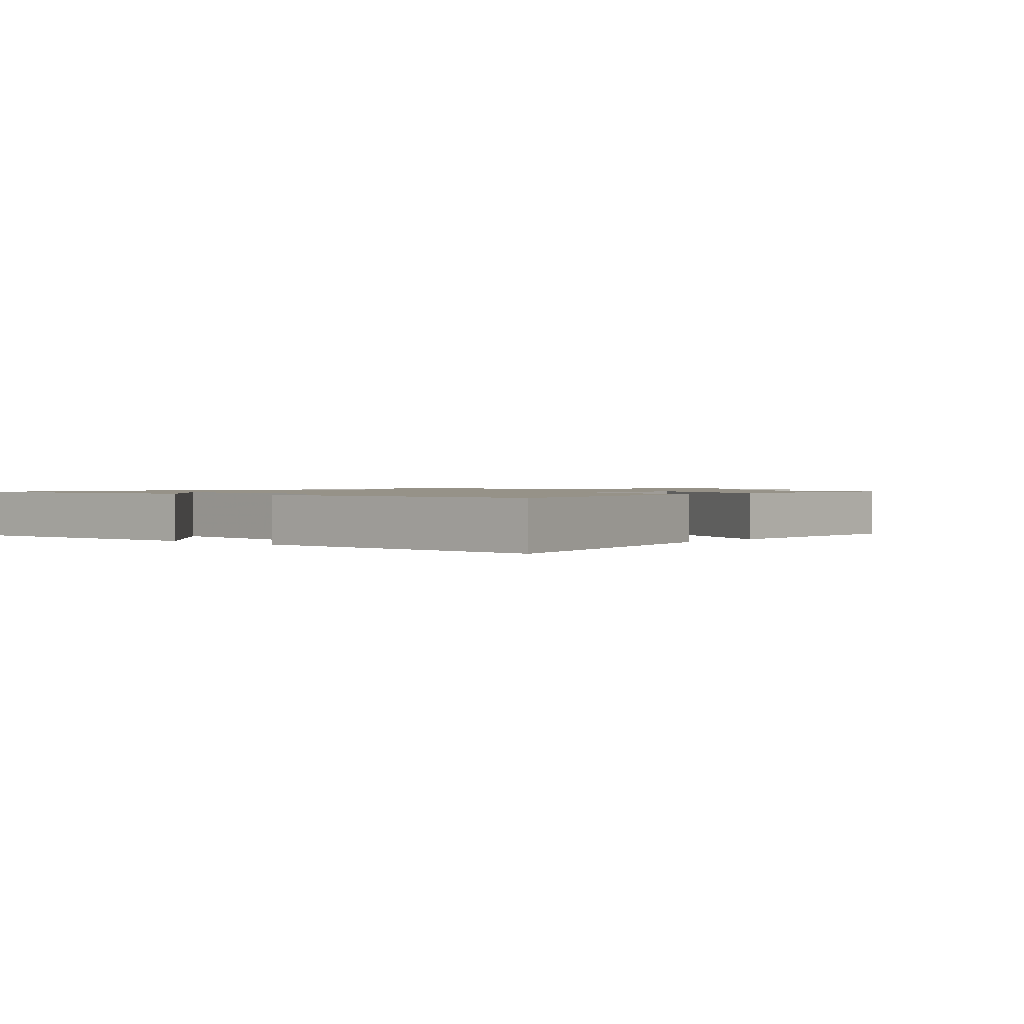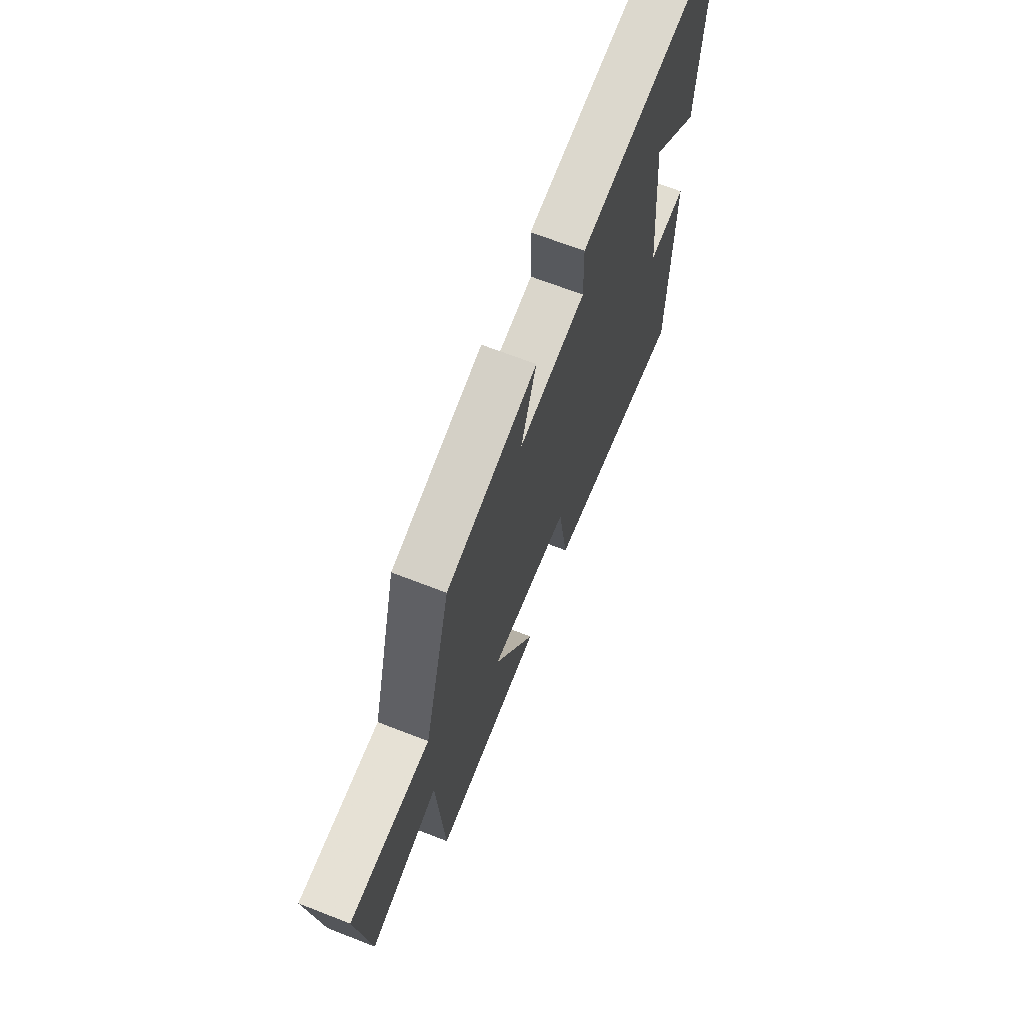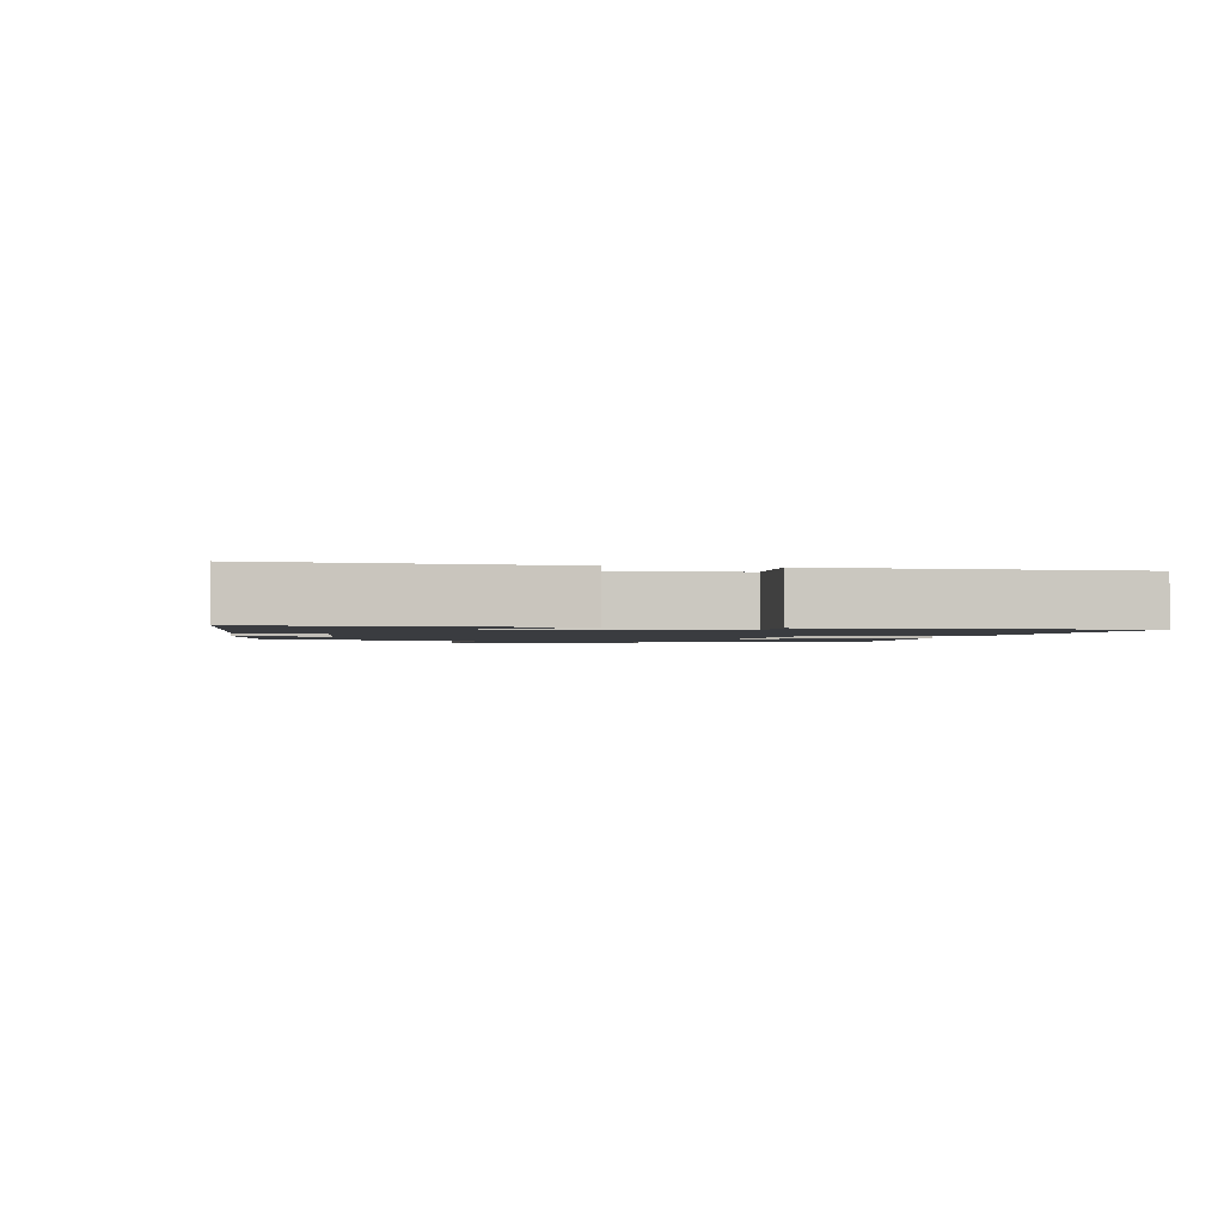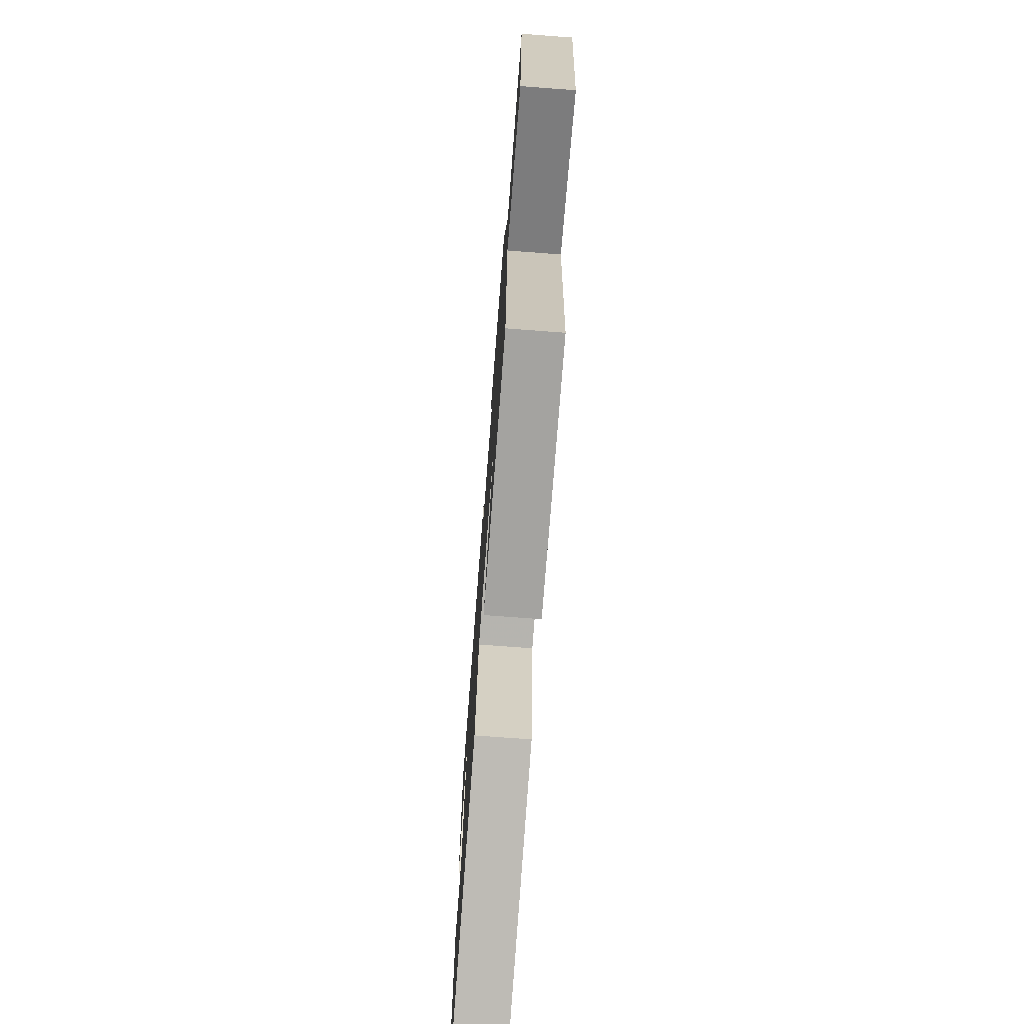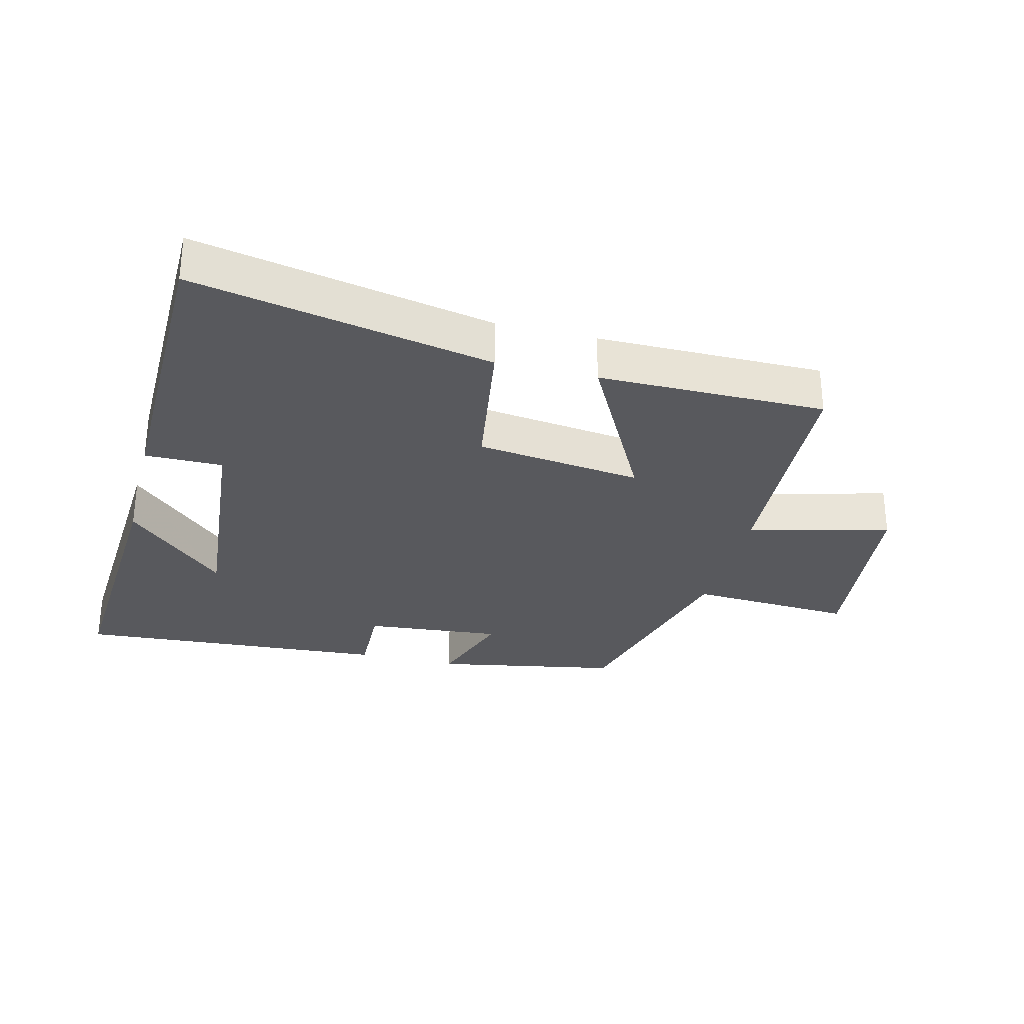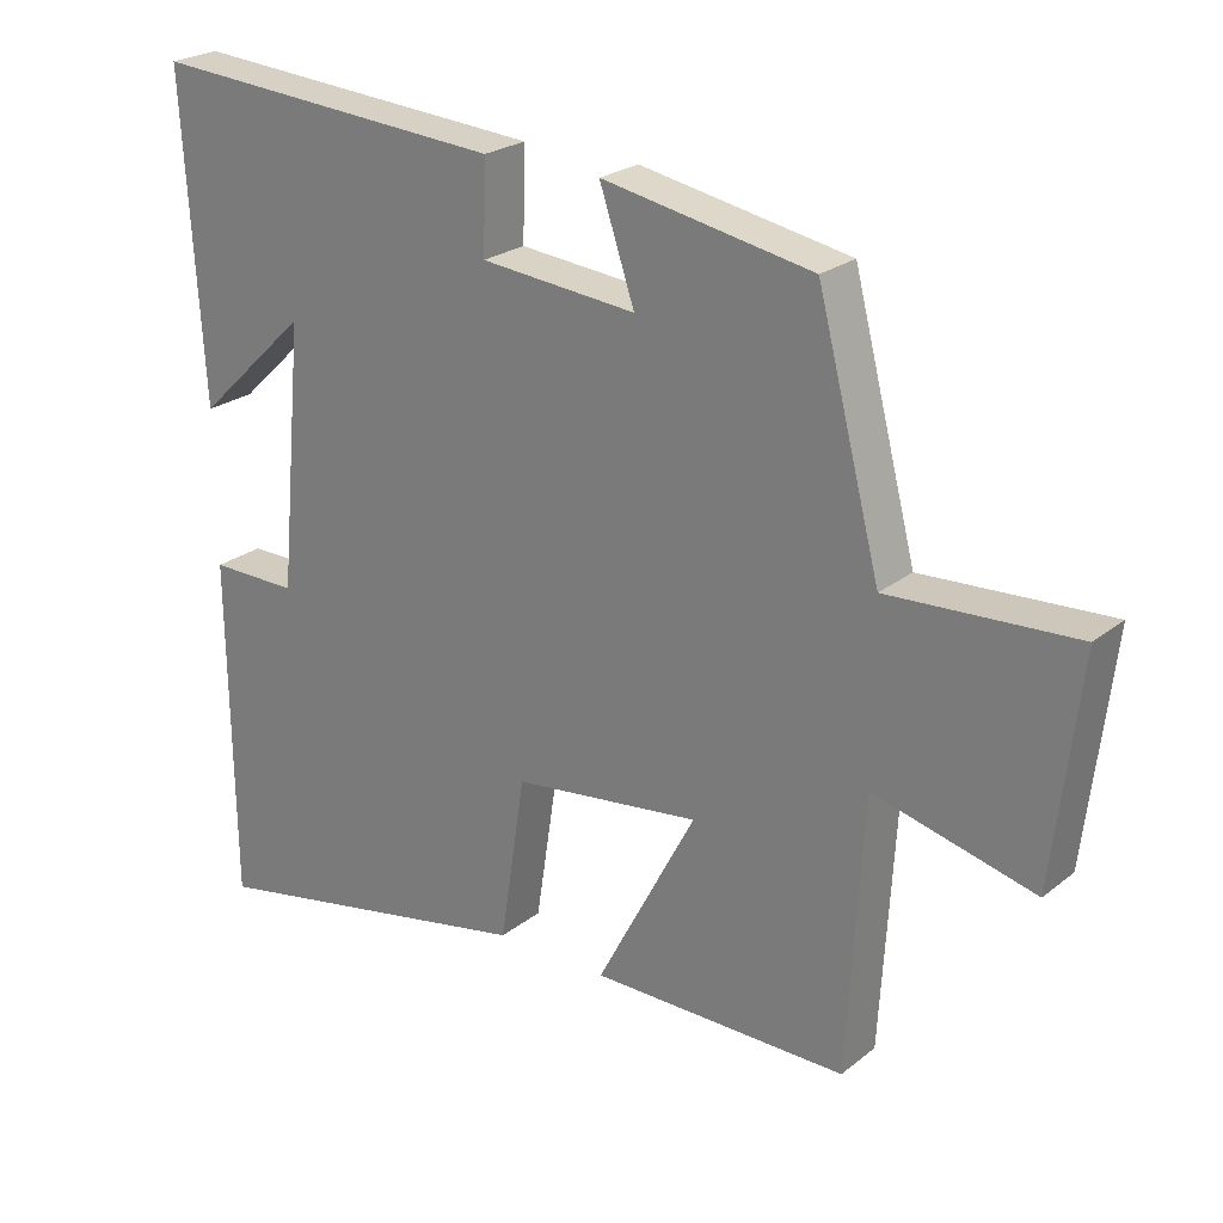
<metadata>
{"format":"obj","ext":"obj","renderer":"f3d","projection":"perspective","resolution":1024,"background":"white","views":[{"elev":1.2,"azim":131.3,"up":"+Y"},{"elev":68.2,"azim":-68.7,"up":"+Z"},{"elev":-1.6,"azim":79.6,"up":"+Y"},{"elev":-73.2,"azim":-94.3,"up":"+Z"},{"elev":-30.0,"azim":165.8,"up":"+Y"},{"elev":23.9,"azim":-142.1,"up":"+Z"}]}
</metadata>
<code>
v -0.413 0.07 0.446
v -0.125 0.07 0.5
v -0.173 0.07 0.357
v 0.041 0.07 0.377
v 0.037 0.07 0.5
v 0.527 0.07 0.535
v 0.5 0.07 0.097
v 0.345 0.07 0.244
v 0.379 0.07 -0.118
v 0.5 0.07 -0.117
v 0.495 0.07 -0.591
v 0.031 0.07 -0.5
v -0.004 0.07 -0.272
v -0.262 0.07 -0.24
v -0.125 0.07 -0.5
v -0.478 0.07 -0.501
v -0.5 0.07 -0.127
v -0.72 0.07 -0.183
v -0.756 0.07 0.125
v -0.5 0.07 0.111
v -0.413 0 0.446
v -0.125 0 0.5
v -0.173 0 0.357
v 0.041 0 0.377
v 0.037 0 0.5
v 0.527 0 0.535
v 0.5 0 0.097
v 0.345 0 0.244
v 0.379 0 -0.118
v 0.5 0 -0.117
v 0.495 0 -0.591
v 0.031 0 -0.5
v -0.004 0 -0.272
v -0.262 0 -0.24
v -0.125 0 -0.5
v -0.478 0 -0.501
v -0.5 0 -0.127
v -0.72 0 -0.183
v -0.756 0 0.125
v -0.5 0 0.111
f 17 18 19 20
f 16 17 20
f 15 16 20
f 14 15 20
f 13 14 20 1
f 11 12 13
f 10 11 13
f 9 10 13
f 8 9 13
f 6 7 8
f 4 5 6 8
f 3 4 8 13
f 1 2 3
f 1 3 13
f 40 39 38 37
f 40 37 36
f 40 36 35
f 40 35 34
f 21 40 34 33
f 33 32 31
f 33 31 30
f 33 30 29
f 33 29 28
f 28 27 26
f 28 26 25 24
f 33 28 24 23
f 23 22 21
f 33 23 21
f 1 21 22 2
f 2 22 23 3
f 3 23 24 4
f 4 24 25 5
f 5 25 26 6
f 6 26 27 7
f 7 27 28 8
f 8 28 29 9
f 9 29 30 10
f 10 30 31 11
f 11 31 32 12
f 12 32 33 13
f 13 33 34 14
f 14 34 35 15
f 15 35 36 16
f 16 36 37 17
f 17 37 38 18
f 18 38 39 19
f 19 39 40 20
f 20 40 21 1

</code>
